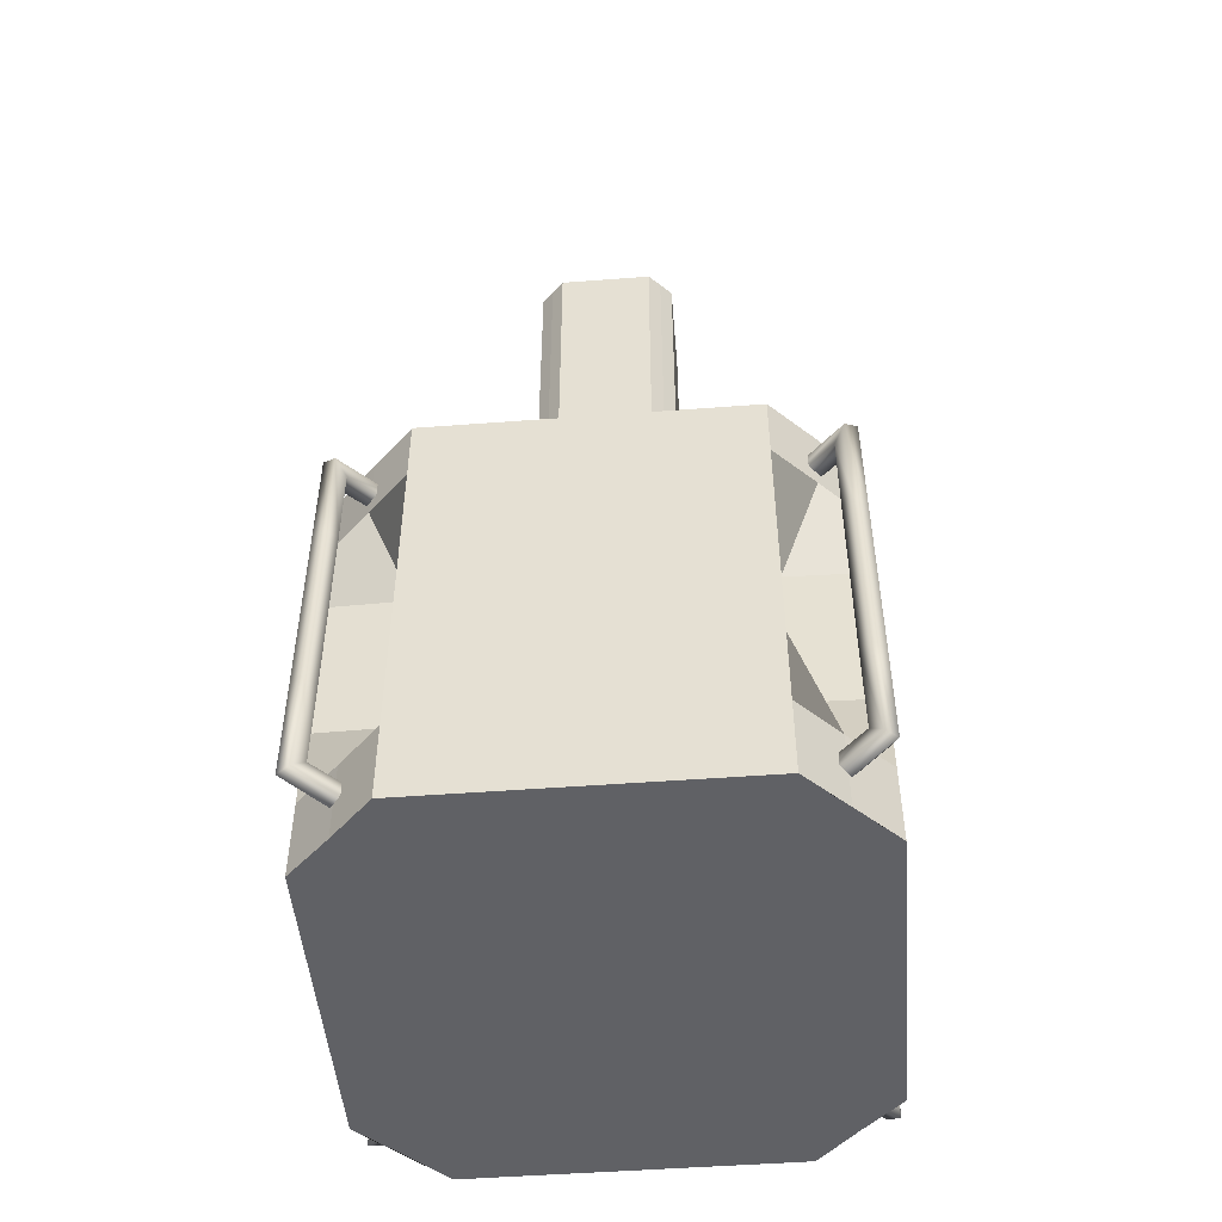
<metadata>
{"format":"obj","ext":"obj","renderer":"f3d","projection":"perspective","resolution":1024,"background":"white","views":[{"elev":-49.2,"azim":94.8,"up":"+Y"}]}
</metadata>
<code>
v -0.8312 -1 -0.8312
v -0.6667 -1 -1
v -0.6667 -1 -0.6667
v -1 -1 -0.6667
v -0.3333 -1 -1
v -0.3333 -1 -0.6667
v 0 -1 -1
v 0 -1 -0.6667
v 0.3333 -1 -1
v 0.3333 -1 -0.6667
v 0.6667 -1 -1
v 0.6667 -1 -0.6667
v 0.8312 -1 -0.8312
v 1 -1 -0.6667
v -0.9398 1 -0.6667
v -0.6667 1 -0.6667
v -0.6667 1 -0.9398
v -0.7986 1 -0.7986
v -0.3333 1 -0.6667
v -0.3333 1 -0.95
v 0 1 -0.6667
v 0 1 -0.95
v 0.3333 1 -0.6667
v 0.3333 1 -0.95
v 0.6667 1 -0.6667
v 0.6667 1 -0.9398
v 0.9398 1 -0.6667
v 0.7986 1 -0.7986
v -1 -0.6667 -0.6667
v -0.8312 -0.6667 -0.8312
v -1 -0.3333 -0.6667
v -0.6734 -0.3333 -0.6734
v -1 0 -0.6667
v -0.6734 0 -0.6734
v -1 0.3333 -0.6667
v -0.6734 0.3333 -0.6734
v -1 0.6667 -0.6667
v -0.8339 0.6667 -0.8339
v -1 0.95 -0.6667
v -0.8339 0.95 -0.8339
v 0.8312 -0.6667 -0.8312
v 1 -0.6667 -0.6667
v 0.6734 -0.3333 -0.6734
v 1 -0.3333 -0.6667
v 0.6734 0 -0.6734
v 1 0 -0.6667
v 0.6734 0.3333 -0.6734
v 1 0.3333 -0.6667
v 0.8339 0.6667 -0.8339
v 1 0.6667 -0.6667
v 0.8339 0.95 -0.8339
v 1 0.95 -0.6667
v -0.6667 -1 -0.3333
v -1 -1 -0.3333
v -0.3333 -1 -0.3333
v 0 -1 -0.3333
v 0.3333 -1 -0.3333
v 0.6667 -1 -0.3333
v 1 -1 -0.3333
v -0.95 1 -0.3333
v -0.6667 1 -0.3333
v -0.6667 0.9 -0.3333
v -0.3333 0.9 -0.3333
v -0.3333 0.9 -0.6667
v -0.6667 0.9 -0.6667
v 0 0.9 -0.3333
v 0 0.9 -0.6667
v 0.3333 0.9 -0.3333
v 0.3333 0.9 -0.6667
v 0.6667 0.9 -0.3333
v 0.6667 0.9 -0.6667
v 0.6667 1 -0.3333
v 0.95 1 -0.3333
v -1 -0.6667 -0.3333
v -1 -0.3333 -0.3333
v -1 0 -0.3333
v -1 0.3333 -0.3333
v -1 0.6667 -0.3333
v -1 0.95 -0.3333
v 1 -0.6667 -0.3333
v 1 -0.3333 -0.3333
v 1 0 -0.3333
v 1 0.3333 -0.3333
v 1 0.6667 -0.3333
v 1 0.95 -0.3333
v -0.6667 -1 0
v -1 -1 0
v -0.3333 -1 0
v 0 -1 0
v 0.3333 -1 0
v 0.6667 -1 0
v 1 -1 0
v -0.95 1 0
v -0.6667 1 0
v -0.6667 0.9 0
v -0.3333 0.9 0
v -0.2385 1.1 0
v 0 1.1 0
v 0 1.1 -0.2385
v -0.2385 1.1 -0.2385
v 0.2385 1.1 0
v 0.2385 1.1 -0.2385
v 0.3333 0.9 0
v 0.6667 0.9 0
v 0.6667 1 0
v 0.95 1 0
v -1 -0.6667 0
v -1 -0.3333 0
v -1 0 0
v -1 0.3333 0
v -1 0.6667 0
v -1 0.95 0
v 1 -0.6667 0
v 1 -0.3333 0
v 1 0 0
v 1 0.3333 0
v 1 0.6667 0
v 1 0.95 0
v -0.6667 -1 0.3333
v -1 -1 0.3333
v -0.3333 -1 0.3333
v 0 -1 0.3333
v 0.3333 -1 0.3333
v 0.6667 -1 0.3333
v 1 -1 0.3333
v -0.95 1 0.3333
v -0.6667 1 0.3333
v -0.6667 0.9 0.3333
v -0.3333 0.9 0.3333
v -0.2385 1.1 0.2385
v 0 1.1 0.2385
v 0.2385 1.1 0.2385
v 0.3333 0.9 0.3333
v 0.6667 0.9 0.3333
v 0.6667 1 0.3333
v 0.95 1 0.3333
v -1 -0.6667 0.3333
v -1 -0.3333 0.3333
v -1 0 0.3333
v -1 0.3333 0.3333
v -1 0.6667 0.3333
v -1 0.95 0.3333
v 1 -0.6667 0.3333
v 1 -0.3333 0.3333
v 1 0 0.3333
v 1 0.3333 0.3333
v 1 0.6667 0.3333
v 1 0.95 0.3333
v -0.6667 -1 0.6667
v -1 -1 0.6667
v -0.3333 -1 0.6667
v 0 -1 0.6667
v 0.3333 -1 0.6667
v 0.6667 -1 0.6667
v 1 -1 0.6667
v -0.9398 1 0.6667
v -0.6667 1 0.6667
v -0.6667 0.9 0.6667
v -0.3333 0.9 0.6667
v 0 0.9 0.6667
v 0 0.9 0.3333
v 0.3333 0.9 0.6667
v 0.6667 0.9 0.6667
v 0.6667 1 0.6667
v 0.9398 1 0.6667
v -1 -0.6667 0.6667
v -1 -0.3333 0.6667
v -1 0 0.6667
v -1 0.3333 0.6667
v -1 0.6667 0.6667
v -1 0.95 0.6667
v 1 -0.6667 0.6667
v 1 -0.3333 0.6667
v 1 0 0.6667
v 1 0.3333 0.6667
v 1 0.6667 0.6667
v 1 0.95 0.6667
v -0.6667 -1 1
v -0.8312 -1 0.8312
v -0.3333 -1 1
v 0 -1 1
v 0.3333 -1 1
v 0.6667 -1 1
v 0.8312 -1 0.8312
v -0.7986 1 0.7986
v -0.6667 1 0.9398
v -0.3333 1 0.95
v -0.3333 1 0.6667
v 0 1 0.95
v 0 1 0.6667
v 0.3333 1 0.95
v 0.3333 1 0.6667
v 0.6667 1 0.9398
v 0.7986 1 0.7986
v -0.8312 -0.6667 0.8312
v -0.6734 -0.3333 0.6734
v -0.6734 0 0.6734
v -0.6734 0.3333 0.6734
v -0.8339 0.6667 0.8339
v -0.8339 0.95 0.8339
v 0.8312 -0.6667 0.8312
v 0.6734 -0.3333 0.6734
v 0.6734 0 0.6734
v 0.6734 0.3333 0.6734
v 0.8339 0.6667 0.8339
v 0.8339 0.95 0.8339
v -0.6667 -0.6667 -1
v -0.6667 -0.3333 -1
v -0.6667 0 -1
v -0.6667 0.3333 -1
v -0.6667 0.6667 -1
v -0.6667 0.95 -1
v -0.3333 -0.6667 -1
v -0.3333 -0.3333 -1
v -0.3333 0 -1
v -0.3333 0.3333 -1
v -0.3333 0.6667 -1
v -0.3333 0.95 -1
v 0 -0.6667 -1
v 0 -0.3333 -1
v 0 0 -1
v 0 0.3333 -1
v 0 0.6667 -1
v 0 0.95 -1
v 0.3333 -0.6667 -1
v 0.3333 -0.3333 -1
v 0.3333 0 -1
v 0.3333 0.3333 -1
v 0.3333 0.6667 -1
v 0.3333 0.95 -1
v 0.6667 -0.6667 -1
v 0.6667 -0.3333 -1
v 0.6667 0 -1
v 0.6667 0.3333 -1
v 0.6667 0.6667 -1
v 0.6667 0.95 -1
v -0.6667 -0.6667 1
v -0.6667 -0.3333 1
v -0.6667 0 1
v -0.6667 0.3333 1
v -0.6667 0.6667 1
v -0.6667 0.95 1
v -0.3333 -0.6667 1
v -0.3333 -0.3333 1
v -0.3333 0 1
v -0.3333 0.3333 1
v -0.3333 0.6667 1
v -0.3333 0.95 1
v 0 -0.6667 1
v 0 -0.3333 1
v 0 0 1
v 0 0.3333 1
v 0 0.6667 1
v 0 0.95 1
v 0.3333 -0.6667 1
v 0.3333 -0.3333 1
v 0.3333 0 1
v 0.3333 0.3333 1
v 0.3333 0.6667 1
v 0.3333 0.95 1
v 0.6667 -0.6667 1
v 0.6667 -0.3333 1
v 0.6667 0 1
v 0.6667 0.3333 1
v 0.6667 0.6667 1
v 0.6667 0.95 1
v -0.2385 0.9 0
v -0.2385 0.9 -0.2385
v 0 0.9 -0.2385
v -0.2385 0.9 0.2385
v 0 0.9 0.2385
v 0.2385 0.9 0.2385
v 0.2385 0.9 0
v 0.2385 0.9 -0.2385
g box11
f 1 2 3 4
f 2 5 6 3
f 5 7 8 6
f 7 9 10 8
f 9 11 12 10
f 11 13 14 12
f 15 16 17 18
f 16 19 20 17
f 19 21 22 20
f 21 23 24 22
f 23 25 26 24
f 25 27 28 26
f 4 29 30 1
f 29 31 32 30
f 31 33 34 32
f 33 35 36 34
f 35 37 38 36
f 37 39 40 38
f 13 41 42 14
f 41 43 44 42
f 43 45 46 44
f 45 47 48 46
f 47 49 50 48
f 49 51 52 50
f 4 3 53 54
f 3 6 55 53
f 6 8 56 55
f 8 10 57 56
f 10 12 58 57
f 12 14 59 58
f 60 61 16 15
f 62 63 64 65
f 63 66 67 64
f 66 68 69 67
f 68 70 71 69
f 72 73 27 25
f 54 74 29 4
f 74 75 31 29
f 75 76 33 31
f 76 77 35 33
f 77 78 37 35
f 78 79 39 37
f 14 42 80 59
f 42 44 81 80
f 44 46 82 81
f 46 48 83 82
f 48 50 84 83
f 50 52 85 84
f 54 53 86 87
f 53 55 88 86
f 55 56 89 88
f 56 57 90 89
f 57 58 91 90
f 58 59 92 91
f 93 94 61 60
f 95 96 63 62
f 97 98 99 100
f 98 101 102 99
f 103 104 70 68
f 105 106 73 72
f 87 107 74 54
f 107 108 75 74
f 108 109 76 75
f 109 110 77 76
f 110 111 78 77
f 111 112 79 78
f 59 80 113 92
f 80 81 114 113
f 81 82 115 114
f 82 83 116 115
f 83 84 117 116
f 84 85 118 117
f 87 86 119 120
f 86 88 121 119
f 88 89 122 121
f 89 90 123 122
f 90 91 124 123
f 91 92 125 124
f 126 127 94 93
f 128 129 96 95
f 130 131 98 97
f 131 132 101 98
f 133 134 104 103
f 135 136 106 105
f 120 137 107 87
f 137 138 108 107
f 138 139 109 108
f 139 140 110 109
f 140 141 111 110
f 141 142 112 111
f 92 113 143 125
f 113 114 144 143
f 114 115 145 144
f 115 116 146 145
f 116 117 147 146
f 117 118 148 147
f 120 119 149 150
f 119 121 151 149
f 121 122 152 151
f 122 123 153 152
f 123 124 154 153
f 124 125 155 154
f 156 157 127 126
f 158 159 129 128
f 159 160 161 129
f 160 162 133 161
f 162 163 134 133
f 164 165 136 135
f 150 166 137 120
f 166 167 138 137
f 167 168 139 138
f 168 169 140 139
f 169 170 141 140
f 170 171 142 141
f 125 143 172 155
f 143 144 173 172
f 144 145 174 173
f 145 146 175 174
f 146 147 176 175
f 147 148 177 176
f 150 149 178 179
f 149 151 180 178
f 151 152 181 180
f 152 153 182 181
f 153 154 183 182
f 154 155 184 183
f 185 186 157 156
f 186 187 188 157
f 187 189 190 188
f 189 191 192 190
f 191 193 164 192
f 193 194 165 164
f 179 195 166 150
f 195 196 167 166
f 196 197 168 167
f 197 198 169 168
f 198 199 170 169
f 199 200 171 170
f 155 172 201 184
f 172 173 202 201
f 173 174 203 202
f 174 175 204 203
f 175 176 205 204
f 176 177 206 205
f 1 30 207 2
f 30 32 208 207
f 32 34 209 208
f 34 36 210 209
f 36 38 211 210
f 38 40 212 211
f 2 207 213 5
f 207 208 214 213
f 208 209 215 214
f 209 210 216 215
f 210 211 217 216
f 211 212 218 217
f 5 213 219 7
f 213 214 220 219
f 214 215 221 220
f 215 216 222 221
f 216 217 223 222
f 217 218 224 223
f 7 219 225 9
f 219 220 226 225
f 220 221 227 226
f 221 222 228 227
f 222 223 229 228
f 223 224 230 229
f 9 225 231 11
f 225 226 232 231
f 226 227 233 232
f 227 228 234 233
f 228 229 235 234
f 229 230 236 235
f 11 231 41 13
f 231 232 43 41
f 232 233 45 43
f 233 234 47 45
f 234 235 49 47
f 235 236 51 49
f 178 237 195 179
f 237 238 196 195
f 238 239 197 196
f 239 240 198 197
f 240 241 199 198
f 241 242 200 199
f 180 243 237 178
f 243 244 238 237
f 244 245 239 238
f 245 246 240 239
f 246 247 241 240
f 247 248 242 241
f 181 249 243 180
f 249 250 244 243
f 250 251 245 244
f 251 252 246 245
f 252 253 247 246
f 253 254 248 247
f 182 255 249 181
f 255 256 250 249
f 256 257 251 250
f 257 258 252 251
f 258 259 253 252
f 259 260 254 253
f 183 261 255 182
f 261 262 256 255
f 262 263 257 256
f 263 264 258 257
f 264 265 259 258
f 265 266 260 259
f 184 201 261 183
f 201 202 262 261
f 202 203 263 262
f 203 204 264 263
f 204 205 265 264
f 205 206 266 265
f 134 135 105 104
f 65 64 19 16
f 62 65 16 61
f 70 72 25 71
f 69 71 25 23
f 67 69 23 21
f 163 164 135 134
f 162 192 164 163
f 160 190 192 162
f 95 62 61 94
f 159 188 190 160
f 128 95 94 127
f 64 67 21 19
f 158 157 188 159
f 158 128 127 157
f 104 105 72 70
f 40 39 15 18
f 39 79 60 15
f 142 171 156 126
f 112 142 126 93
f 79 112 93 60
f 171 200 185 156
f 212 40 18 17
f 51 236 26 28
f 224 218 20 22
f 218 212 17 20
f 236 230 24 26
f 230 224 22 24
f 52 51 28 27
f 118 85 73 106
f 85 52 27 73
f 177 148 136 165
f 206 177 165 194
f 148 118 106 136
f 254 260 191 189
f 200 242 186 185
f 242 248 187 186
f 260 266 193 191
f 266 206 194 193
f 248 254 189 187
f 267 268 63 96
f 268 269 66 63
f 270 129 161 271
f 270 267 96 129
f 271 161 133 272
f 272 133 103 273
f 269 274 68 66
f 273 103 68 274
f 99 269 268 100
f 100 268 267 97
f 97 267 270 130
f 130 270 271 131
f 132 272 273 101
f 131 271 272 132
f 102 274 269 99
f 101 273 274 102
v -0.9146 -0.02 0.9854
v -0.9146 0.37 0.9854
v -0.9727 0.37 0.9946
v -0.9727 -0.02 0.9946
v -0.9994 0.37 0.9422
v -0.9994 -0.02 0.9422
v -0.9578 0.37 0.9006
v -0.9578 -0.02 0.9006
v -0.9054 0.37 0.9273
v -0.9054 -0.02 0.9273
v -0.9122 0.7581 0.9837
v -0.9763 0.8037 0.9938
v -1.004 0.7889 0.9434
v -0.9571 0.7341 0.9021
v -0.9003 0.7151 0.927
v -0.7379 0.77 0.8086
v -0.7623 0.8176 0.7841
v -0.8018 0.7994 0.7446
v -0.8018 0.7406 0.7446
v -0.7623 0.7224 0.7841
v -0.9727 -0.02 0.9946
v -0.9727 -0.41 0.9946
v -0.9146 -0.41 0.9854
v -0.9146 -0.02 0.9854
v -0.9994 -0.02 0.9422
v -0.9994 -0.41 0.9422
v -0.9578 -0.02 0.9006
v -0.9578 -0.41 0.9006
v -0.9054 -0.02 0.9273
v -0.9054 -0.41 0.9273
v -0.9763 -0.8437 0.9938
v -0.9122 -0.7981 0.9837
v -1.004 -0.8289 0.9434
v -0.9571 -0.7741 0.9021
v -0.9003 -0.7551 0.927
v -0.7623 -0.8576 0.7841
v -0.7379 -0.81 0.8086
v -0.8018 -0.8394 0.7446
v -0.8018 -0.7806 0.7446
v -0.7623 -0.7624 0.7841
g cylinder11
f 275 276 277 278
f 278 277 279 280
f 280 279 281 282
f 282 281 283 284
f 284 283 276 275
f 276 285 286 277
f 277 286 287 279
f 279 287 288 281
f 281 288 289 283
f 283 289 285 276
f 285 290 291 286
f 286 291 292 287
f 287 292 293 288
f 288 293 294 289
f 289 294 290 285
f 294 293 292 291 290
f 295 296 297 298
f 299 300 296 295
f 301 302 300 299
f 303 304 302 301
f 298 297 304 303
f 296 305 306 297
f 300 307 305 296
f 302 308 307 300
f 304 309 308 302
f 297 306 309 304
f 305 310 311 306
f 307 312 310 305
f 308 313 312 307
f 309 314 313 308
f 306 311 314 309
f 311 310 312 313 314
v 0.9727 -0.02 0.9946
v 0.9727 0.37 0.9946
v 0.9146 0.37 0.9854
v 0.9146 -0.02 0.9854
v 0.9994 -0.02 0.9422
v 0.9994 0.37 0.9422
v 0.9578 -0.02 0.9006
v 0.9578 0.37 0.9006
v 0.9054 -0.02 0.9273
v 0.9054 0.37 0.9273
v 0.9763 0.8037 0.9938
v 0.9122 0.7581 0.9837
v 1.004 0.7889 0.9434
v 0.9571 0.7341 0.9021
v 0.9003 0.7151 0.927
v 0.7623 0.8176 0.7841
v 0.7379 0.77 0.8086
v 0.8018 0.7994 0.7446
v 0.8018 0.7406 0.7446
v 0.7623 0.7224 0.7841
v 0.9146 -0.02 0.9854
v 0.9146 -0.41 0.9854
v 0.9727 -0.41 0.9946
v 0.9727 -0.02 0.9946
v 0.9994 -0.41 0.9422
v 0.9994 -0.02 0.9422
v 0.9578 -0.41 0.9006
v 0.9578 -0.02 0.9006
v 0.9054 -0.41 0.9273
v 0.9054 -0.02 0.9273
v 0.9122 -0.7981 0.9837
v 0.9763 -0.8437 0.9938
v 1.004 -0.8289 0.9434
v 0.9571 -0.7741 0.9021
v 0.9003 -0.7551 0.927
v 0.7379 -0.81 0.8086
v 0.7623 -0.8576 0.7841
v 0.8018 -0.8394 0.7446
v 0.8018 -0.7806 0.7446
v 0.7623 -0.7624 0.7841
g cylinder111
f 315 316 317 318
f 319 320 316 315
f 321 322 320 319
f 323 324 322 321
f 318 317 324 323
f 316 325 326 317
f 320 327 325 316
f 322 328 327 320
f 324 329 328 322
f 317 326 329 324
f 325 330 331 326
f 327 332 330 325
f 328 333 332 327
f 329 334 333 328
f 326 331 334 329
f 331 330 332 333 334
f 335 336 337 338
f 338 337 339 340
f 340 339 341 342
f 342 341 343 344
f 344 343 336 335
f 336 345 346 337
f 337 346 347 339
f 339 347 348 341
f 341 348 349 343
f 343 349 345 336
f 345 350 351 346
f 346 351 352 347
f 347 352 353 348
f 348 353 354 349
f 349 354 350 345
f 354 353 352 351 350
v 0.9146 -0.02 -0.9854
v 0.9146 0.37 -0.9854
v 0.9727 0.37 -0.9945
v 0.9727 -0.02 -0.9945
v 0.9994 0.37 -0.9422
v 0.9994 -0.02 -0.9422
v 0.9578 0.37 -0.9006
v 0.9578 -0.02 -0.9006
v 0.9054 0.37 -0.9273
v 0.9054 -0.02 -0.9273
v 0.9122 0.7581 -0.9837
v 0.9763 0.8037 -0.9938
v 1.004 0.7889 -0.9434
v 0.9571 0.7341 -0.9021
v 0.9003 0.7151 -0.927
v 0.7379 0.77 -0.8086
v 0.7623 0.8176 -0.7841
v 0.8018 0.7994 -0.7446
v 0.8018 0.7406 -0.7446
v 0.7623 0.7224 -0.7841
v 0.9727 -0.02 -0.9945
v 0.9727 -0.41 -0.9945
v 0.9146 -0.41 -0.9854
v 0.9146 -0.02 -0.9854
v 0.9994 -0.02 -0.9422
v 0.9994 -0.41 -0.9422
v 0.9578 -0.02 -0.9006
v 0.9578 -0.41 -0.9006
v 0.9054 -0.02 -0.9273
v 0.9054 -0.41 -0.9273
v 0.9763 -0.8437 -0.9938
v 0.9122 -0.7981 -0.9837
v 1.004 -0.8289 -0.9434
v 0.9571 -0.7741 -0.9021
v 0.9003 -0.7551 -0.927
v 0.7623 -0.8576 -0.7841
v 0.7379 -0.81 -0.8086
v 0.8018 -0.8394 -0.7446
v 0.8018 -0.7806 -0.7446
v 0.7623 -0.7624 -0.7841
g cylinder1111
f 355 356 357 358
f 358 357 359 360
f 360 359 361 362
f 362 361 363 364
f 364 363 356 355
f 356 365 366 357
f 357 366 367 359
f 359 367 368 361
f 361 368 369 363
f 363 369 365 356
f 365 370 371 366
f 366 371 372 367
f 367 372 373 368
f 368 373 374 369
f 369 374 370 365
f 374 373 372 371 370
f 375 376 377 378
f 379 380 376 375
f 381 382 380 379
f 383 384 382 381
f 378 377 384 383
f 376 385 386 377
f 380 387 385 376
f 382 388 387 380
f 384 389 388 382
f 377 386 389 384
f 385 390 391 386
f 387 392 390 385
f 388 393 392 387
f 389 394 393 388
f 386 391 394 389
f 391 390 392 393 394
v -0.9727 -0.02 -0.9945
v -0.9727 0.37 -0.9945
v -0.9146 0.37 -0.9854
v -0.9146 -0.02 -0.9854
v -0.9994 -0.02 -0.9422
v -0.9994 0.37 -0.9422
v -0.9578 -0.02 -0.9006
v -0.9578 0.37 -0.9006
v -0.9054 -0.02 -0.9273
v -0.9054 0.37 -0.9273
v -0.9763 0.8037 -0.9938
v -0.9122 0.7581 -0.9837
v -1.004 0.7889 -0.9434
v -0.9571 0.7341 -0.9021
v -0.9003 0.7151 -0.927
v -0.7623 0.8176 -0.7841
v -0.7379 0.77 -0.8086
v -0.8018 0.7994 -0.7446
v -0.8018 0.7406 -0.7446
v -0.7623 0.7224 -0.7841
v -0.9146 -0.02 -0.9854
v -0.9146 -0.41 -0.9854
v -0.9727 -0.41 -0.9945
v -0.9727 -0.02 -0.9945
v -0.9994 -0.41 -0.9422
v -0.9994 -0.02 -0.9422
v -0.9578 -0.41 -0.9006
v -0.9578 -0.02 -0.9006
v -0.9054 -0.41 -0.9273
v -0.9054 -0.02 -0.9273
v -0.9122 -0.7981 -0.9837
v -0.9763 -0.8437 -0.9938
v -1.004 -0.8289 -0.9434
v -0.9571 -0.7741 -0.9021
v -0.9003 -0.7551 -0.927
v -0.7379 -0.81 -0.8086
v -0.7623 -0.8576 -0.7841
v -0.8018 -0.8394 -0.7446
v -0.8018 -0.7806 -0.7446
v -0.7623 -0.7624 -0.7841
g cylinder112
f 395 396 397 398
f 399 400 396 395
f 401 402 400 399
f 403 404 402 401
f 398 397 404 403
f 396 405 406 397
f 400 407 405 396
f 402 408 407 400
f 404 409 408 402
f 397 406 409 404
f 405 410 411 406
f 407 412 410 405
f 408 413 412 407
f 409 414 413 408
f 406 411 414 409
f 411 410 412 413 414
f 415 416 417 418
f 418 417 419 420
f 420 419 421 422
f 422 421 423 424
f 424 423 416 415
f 416 425 426 417
f 417 426 427 419
f 419 427 428 421
f 421 428 429 423
f 423 429 425 416
f 425 430 431 426
f 426 431 432 427
f 427 432 433 428
f 428 433 434 429
f 429 434 430 425
f 434 433 432 431 430
v -0.2971 2.975 0.09903
v -0.2971 0.6255 0.09903
v -0.2971 0.6255 0.1981
v -0.2971 2.975 0.1981
v -0.2484 0.6255 0.2484
v -0.2484 2.975 0.2484
v 0 0.6255 0
v 0 2.975 0
v 0 2.975 0
v 0 0.6255 0
v -0.2971 0.6255 0
v -0.2971 2.975 0
v -0.2484 2.975 0.2484
v -0.2484 0.6255 0.2484
v -0.1981 0.6255 0.2971
v -0.1981 2.975 0.2971
v -0.09903 0.6255 0.2971
v -0.09903 2.975 0.2971
v 0 0.6255 0.2971
v 0 2.975 0.2971
v 0 2.975 0
v 0 0.6255 0
v 0 0.6255 1e-06
v 0 2.975 1e-06
v 0 2.975 0.2971
v 0 0.6255 0.2971
v 0.09903 0.6255 0.2971
v 0.09903 2.975 0.2971
v 0.1981 0.6255 0.2971
v 0.1981 2.975 0.2971
v 0.2484 2.975 0.2484
v 0.2484 0.6255 0.2484
v 0 0.6255 0
v 0 2.975 0
v 0 2.975 1e-06
v 0 0.6255 1e-06
v 0.2971 2.975 0.1981
v 0.2971 0.6255 0.1981
v 0.2971 0.6255 0.09903
v 0.2971 2.975 0.09903
v 0.2971 0.6255 0
v 0.2971 2.975 0
v 0.2971 2.975 0
v 0.2971 0.6255 0
v 0.2971 0.6255 -0.09903
v 0.2971 2.975 -0.09903
v 0.2971 0.6255 -0.1981
v 0.2971 2.975 -0.1981
v 0.2484 0.6255 -0.2484
v 0.2484 2.975 -0.2484
v 0.2484 2.975 -0.2484
v 0.2484 0.6255 -0.2484
v 0.1981 0.6255 -0.2971
v 0.1981 2.975 -0.2971
v 0.09903 0.6255 -0.2971
v 0.09903 2.975 -0.2971
v 0 0.6255 -0.2971
v 0 2.975 -0.2971
v 0 2.975 -0.2971
v 0 0.6255 -0.2971
v -0.09903 0.6255 -0.2971
v -0.09903 2.975 -0.2971
v -0.1981 0.6255 -0.2971
v -0.1981 2.975 -0.2971
v -0.2484 0.6255 -0.2484
v -0.2484 2.975 -0.2484
v -0.2484 2.975 -0.2484
v -0.2484 0.6255 -0.2484
v -0.2971 0.6255 -0.1981
v -0.2971 2.975 -0.1981
v -0.2971 0.6255 -0.09903
v -0.2971 2.975 -0.09903
v -0.2971 0.6255 0
v -0.2971 2.975 0
v 0 2.975 0
v 0 2.975 0
v 0 2.975 0
v 0 2.975 0
v 0 2.975 0
v 0 2.975 0
v 0 2.975 0
v 0 2.975 0
v 0 2.975 0
v 0 2.975 1e-06
v 0 2.975 1e-06
v 0 2.975 1e-06
v 0 2.975 1e-06
v 0 2.975 0
v 0.2484 2.975 0.2484
v 0 2.975 0
v 0 2.975 0
v 0 2.975 0
v 0 2.975 0
v 0 2.975 0
v 0 2.975 0
v 0 2.975 0
v 0 2.975 0
v 0 2.975 0
v 0 2.975 0
v 0 2.975 0
v 0 2.975 0
v 0.2484 0.6255 0.2484
g Object1
f 435 436 437 438
f 438 437 439 440
f 440 439 441 442
f 443 444 445 446
f 446 445 436 435
f 447 448 449 450
f 450 449 451 452
f 452 451 453 454
f 455 456 448 447
f 454 453 457 458
f 459 460 461 462
f 462 461 463 464
f 465 466 467 468
f 469 470 460 459
f 471 472 473 474
f 474 473 475 476
f 477 478 479 480
f 480 479 481 482
f 482 481 483 484
f 485 486 487 488
f 488 487 489 490
f 490 489 491 492
f 493 494 495 496
f 496 495 497 498
f 498 497 499 500
f 501 502 503 504
f 504 503 505 506
f 506 505 507 508
f 509 496 498 510
f 510 498 500 511
f 512 501 504 513
f 513 504 506 514
f 514 506 508 515
f 443 446 435 516
f 516 435 438 517
f 517 438 440 442
f 518 450 452 519
f 455 447 450 518
f 519 452 454 458
f 469 459 462 520
f 520 462 464 521
f 521 464 465 468
f 522 523 471 524
f 524 471 474 525
f 525 474 476 526
f 527 477 480 528
f 528 480 482 529
f 529 482 484 530
f 531 485 488 532
f 532 488 490 533
f 533 490 492 534
f 535 493 496 509
f 464 463 466 465
f 523 536 472 471

</code>
